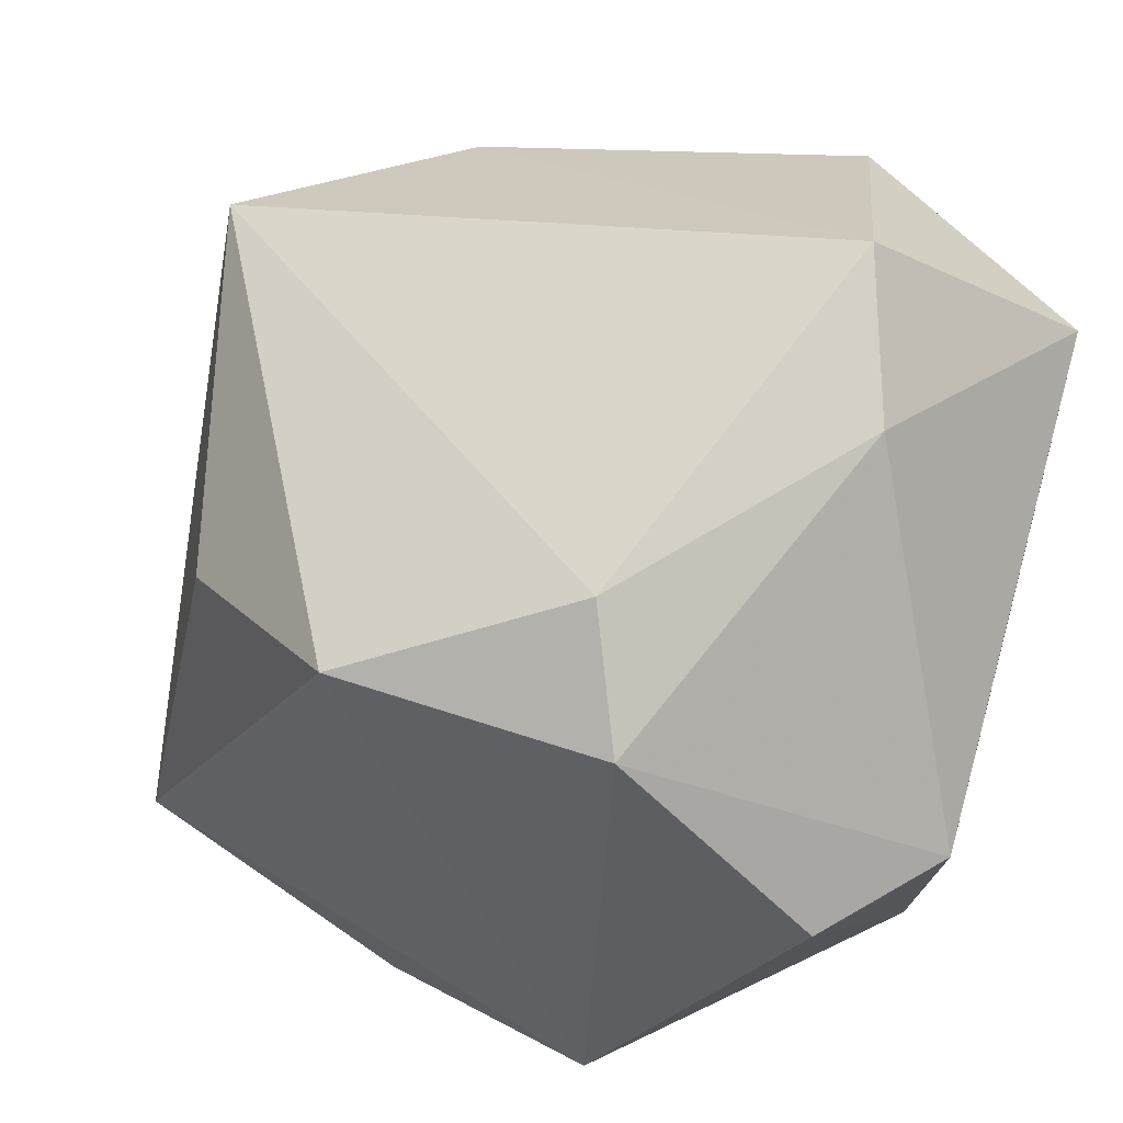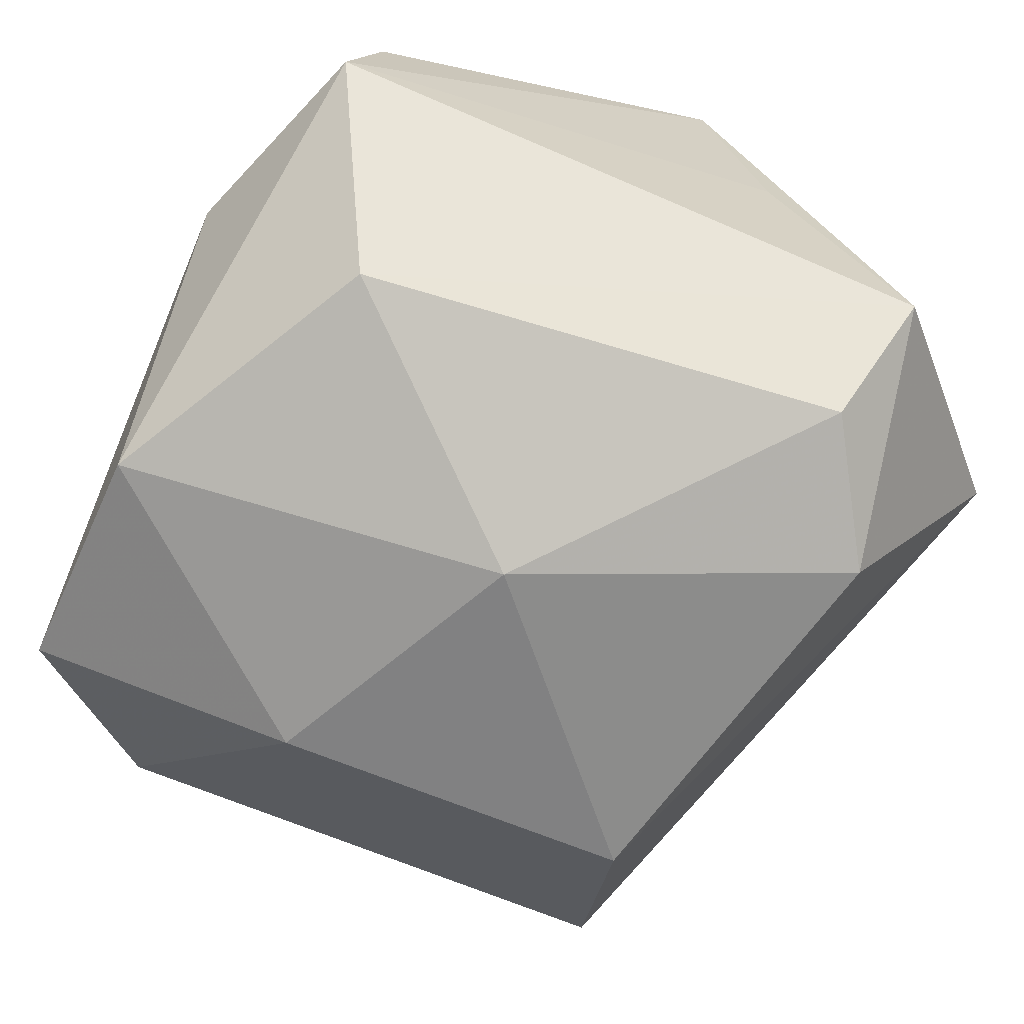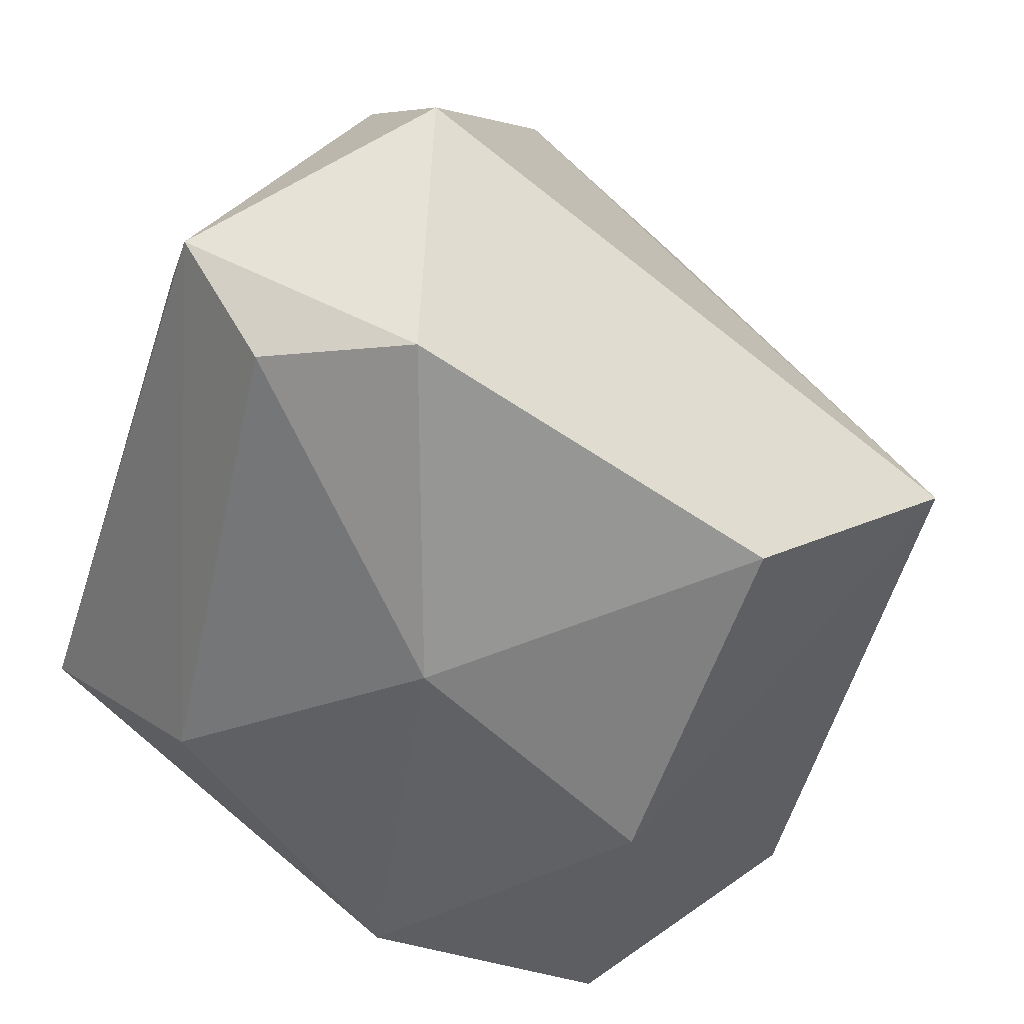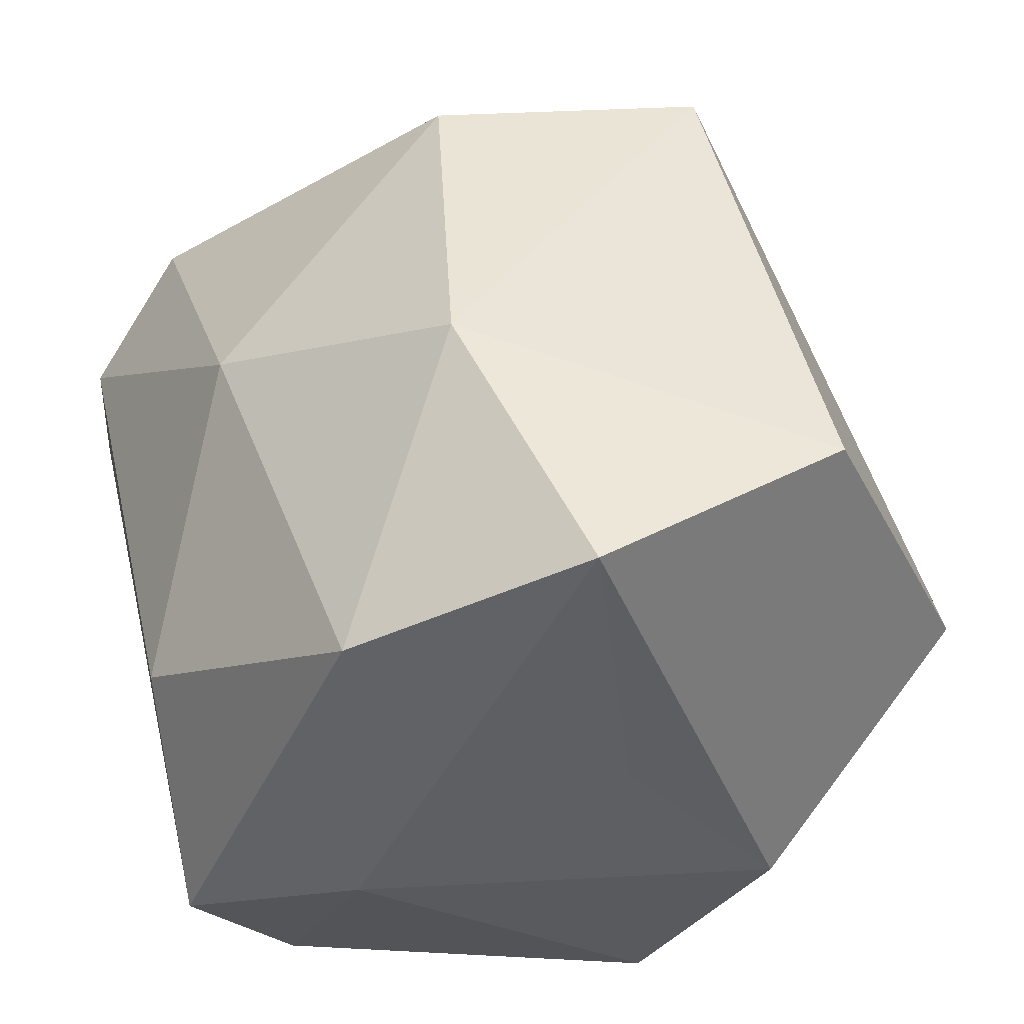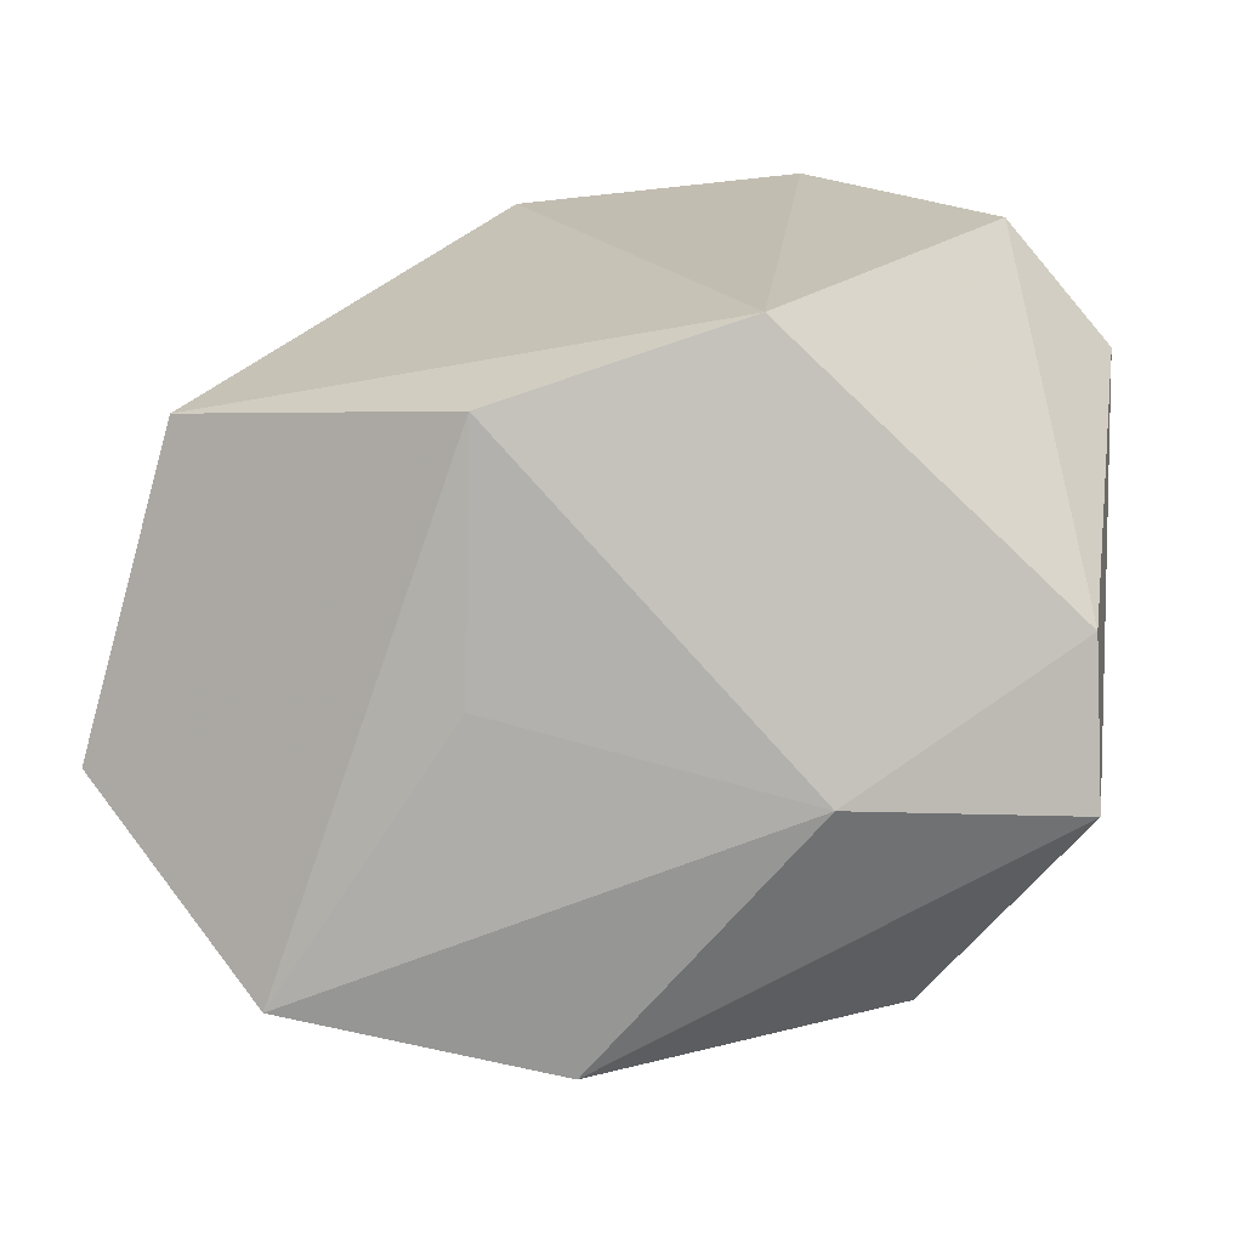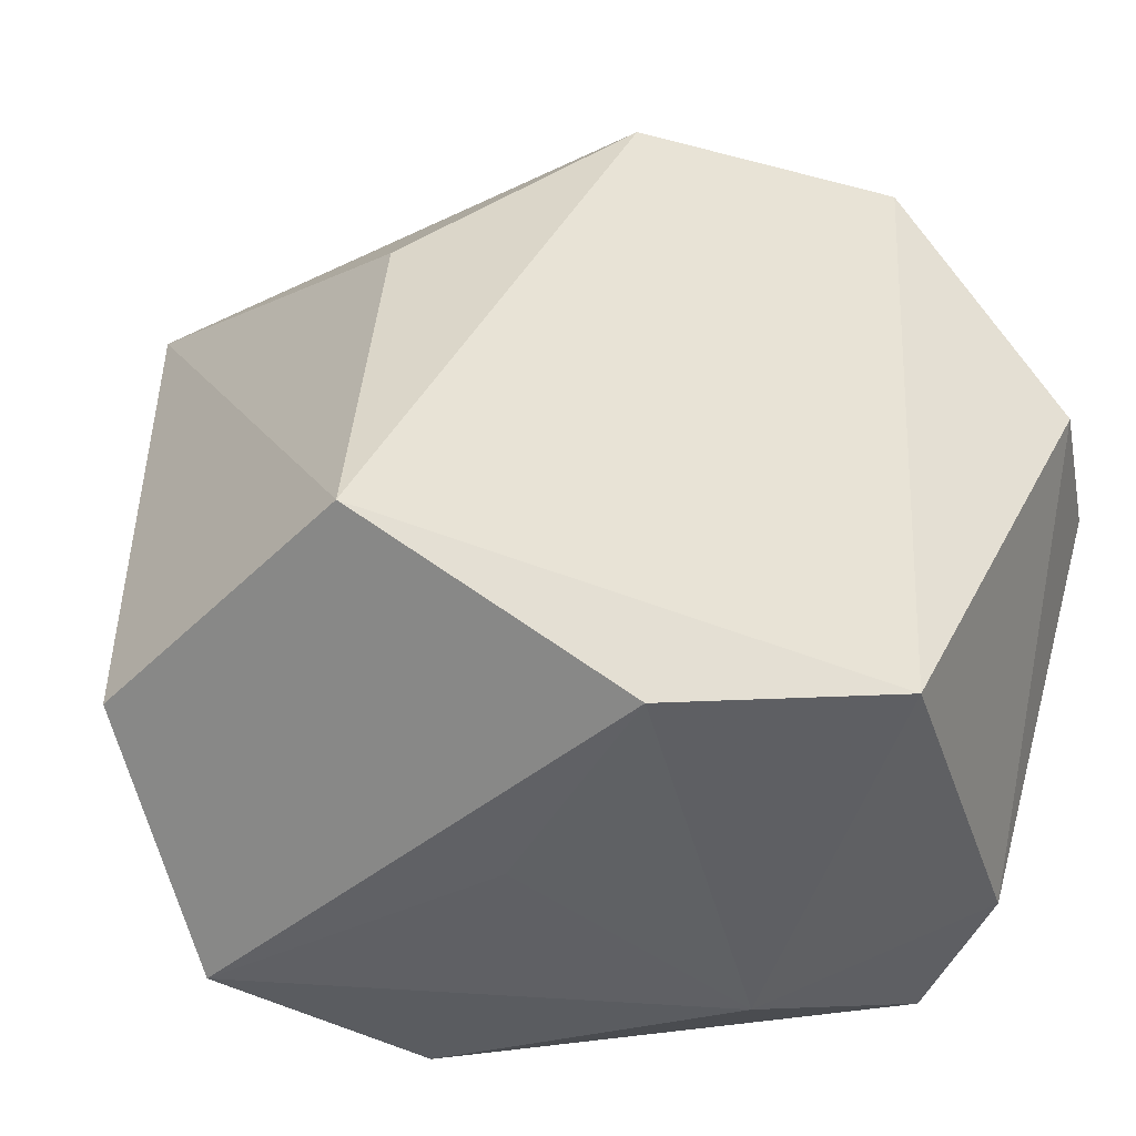
<metadata>
{"format":"obj","ext":"obj","renderer":"f3d","projection":"perspective","resolution":1024,"background":"white","views":[{"elev":54.4,"azim":16.5,"up":"+Y"},{"elev":-67.6,"azim":67.5,"up":"+Z"},{"elev":-65.1,"azim":158.5,"up":"+Z"},{"elev":-49.4,"azim":-139.8,"up":"+Y"},{"elev":19.0,"azim":3.7,"up":"+Z"},{"elev":-36.9,"azim":-29.4,"up":"+Y"}]}
</metadata>
<code>
v -0.01439 -0.04092 0.00637
v -0.03237 -0.04364 -0.0211
v -0.02539 -0.01495 -0.03515
v 0.03261 0.00949 0.03944
v 0.004311 -0.001412 -0.03995
v -0.03602 0.01607 0.02103
v 0.01815 0.0332 -0.03844
v -0.05131 -0.02739 -0.005018
v 0.03944 -0.03134 0.01159
v -0.01418 -0.0366 0.03171
v -0.02424 0.02351 -0.03711
v 0.04017 -0.03523 -0.004097
v -0.04281 -0.02164 0.02697
v 0.02489 -0.02626 -0.02654
v 0.02311 0.04951 -0.01214
v -0.04506 0.02911 -0.01656
v 0.03271 0.02466 -0.03522
v -0.004906 -0.0427 -0.02716
v 0.04337 0.0297 -0.02417
v 0.04337 0.01525 0.001856
v 0.04337 0.008914 0.02689
v 0.01708 -0.04355 -0.0007168
v 0.007705 0.04041 0.02831
v -0.01658 0.02915 0.03626
v 0.01032 -0.03196 0.03944
v 0.02845 0.04182 0.003609
v 0.01275 0.03151 0.03937
f 19 14 17
f 17 7 19
f 9 21 4
f 4 21 27
f 24 23 16
f 27 23 24
f 9 22 12
f 14 19 12
f 12 21 9
f 18 22 2
f 14 12 18
f 18 12 22
f 27 21 26
f 21 19 26
f 26 23 27
f 20 19 21
f 21 12 20
f 20 12 19
f 3 18 2
f 2 8 3
f 16 11 3
f 3 8 16
f 16 8 13
f 15 19 7
f 15 26 19
f 15 11 16
f 15 7 11
f 16 23 15
f 23 26 15
f 14 18 5
f 18 3 5
f 17 14 5
f 5 7 17
f 11 7 5
f 5 3 11
f 25 22 9
f 9 4 25
f 25 4 27
f 24 13 25
f 27 24 25
f 6 13 24
f 6 24 16
f 16 13 6
f 22 25 10
f 10 25 13
f 10 8 2
f 10 13 8
f 2 22 1
f 1 10 2
f 22 10 1

</code>
